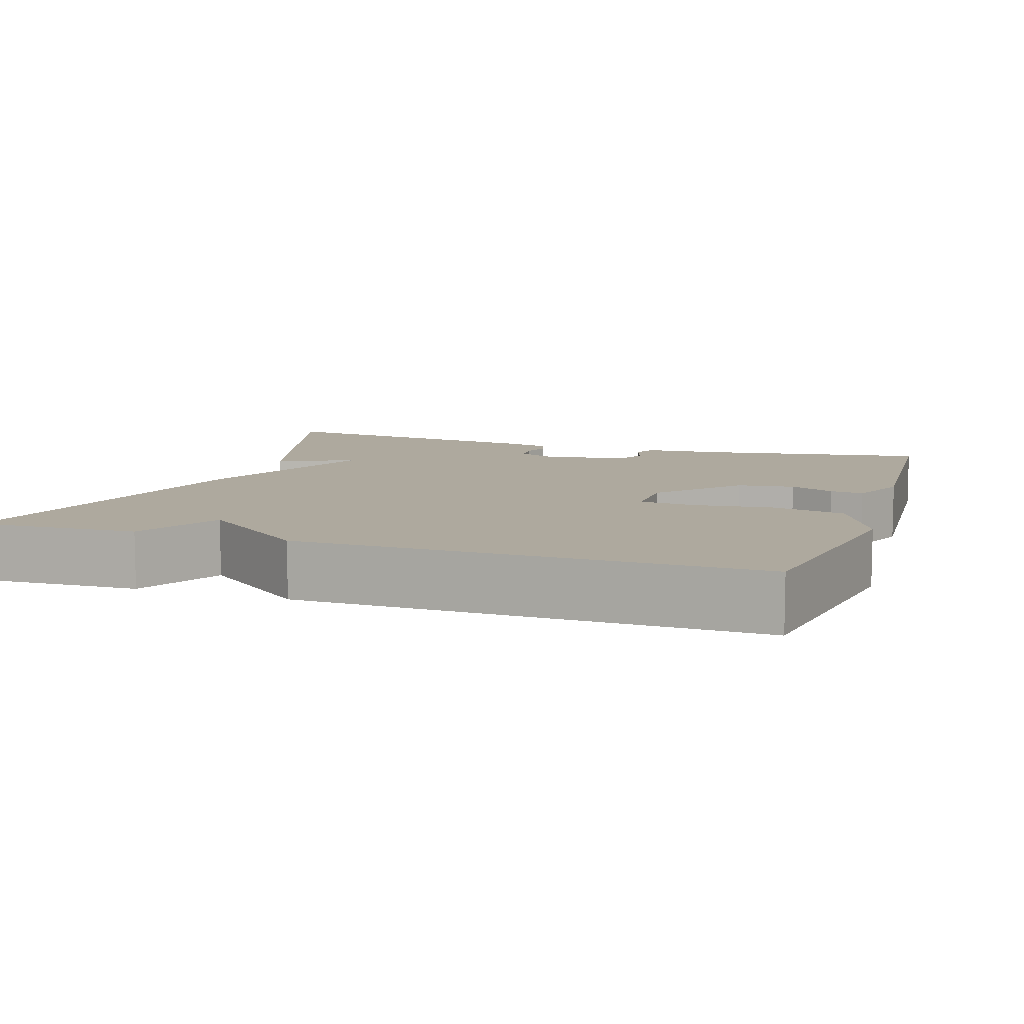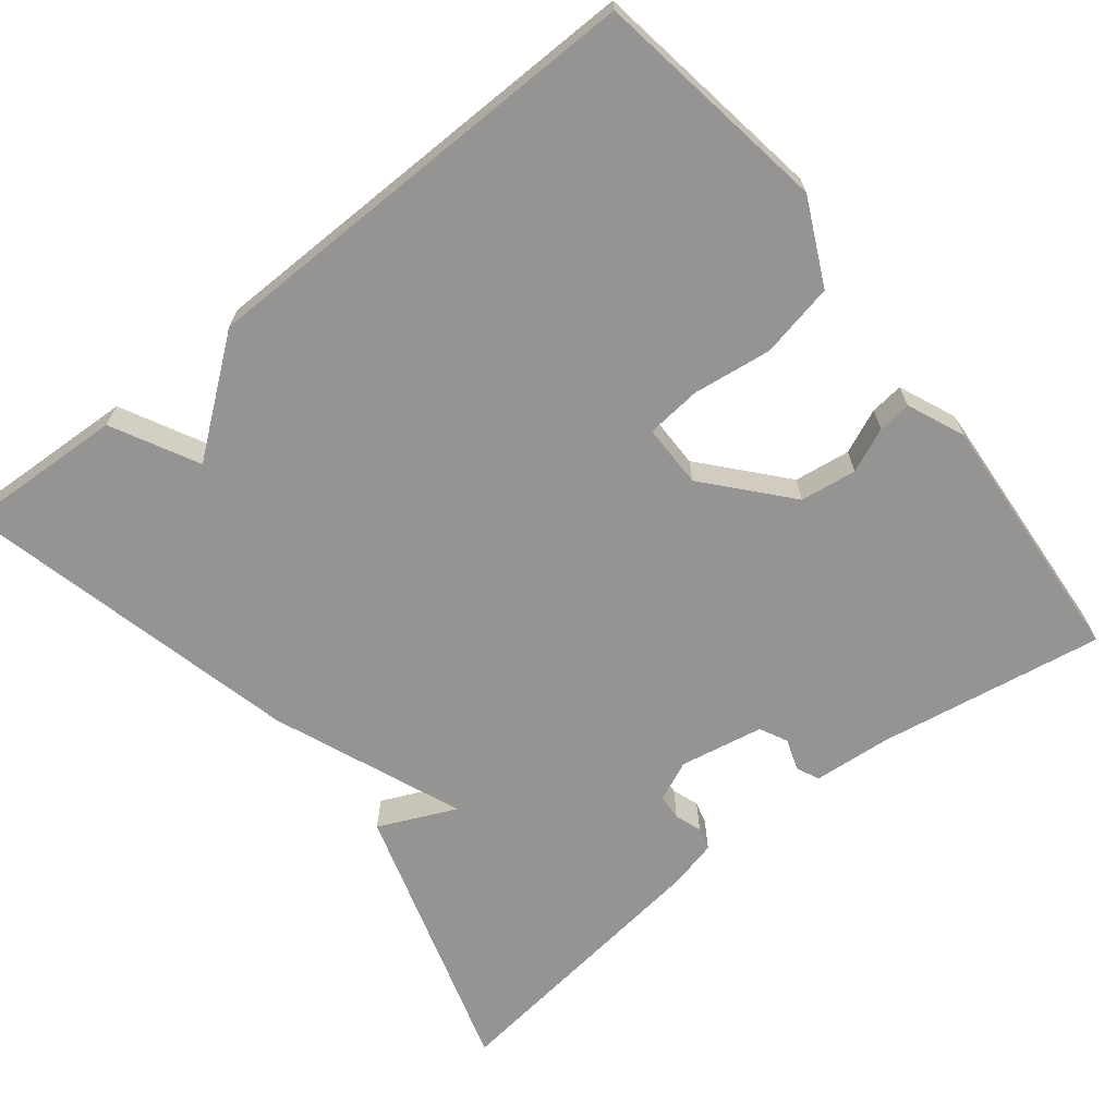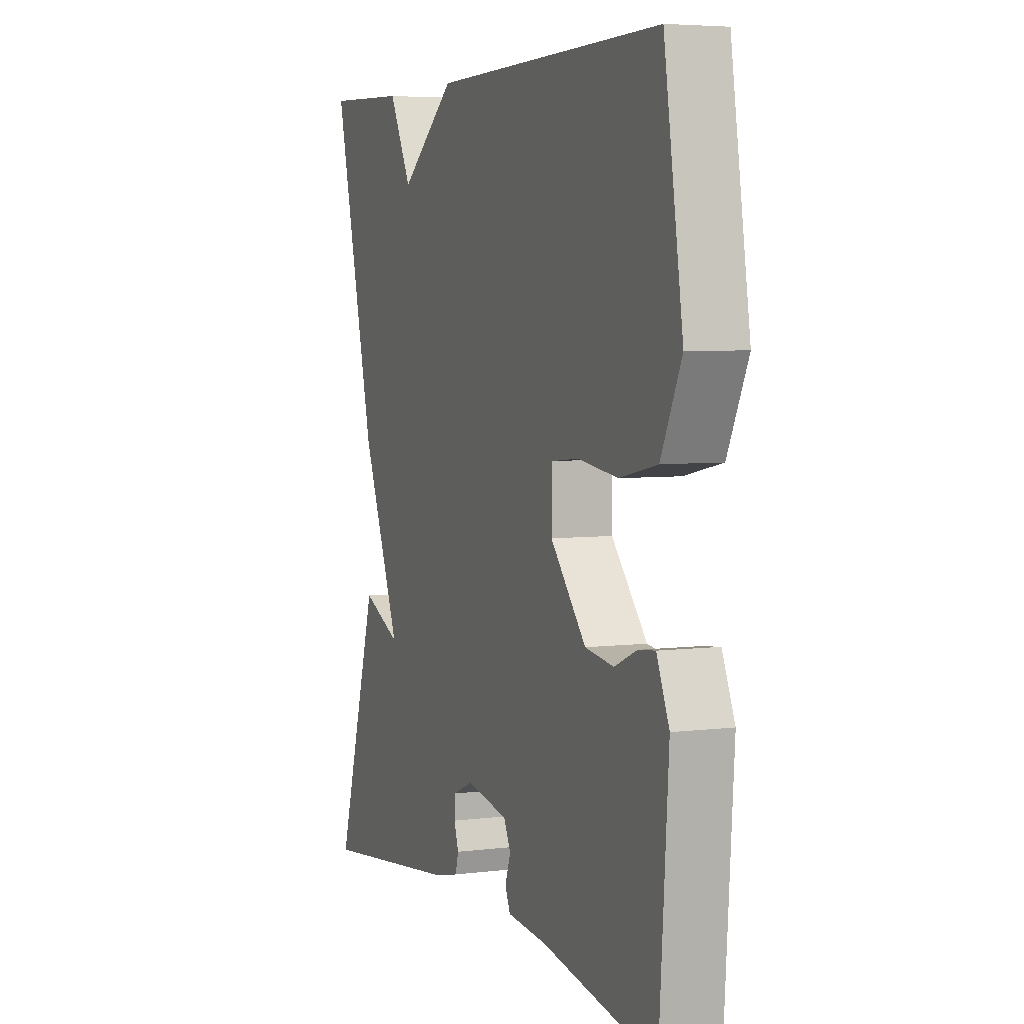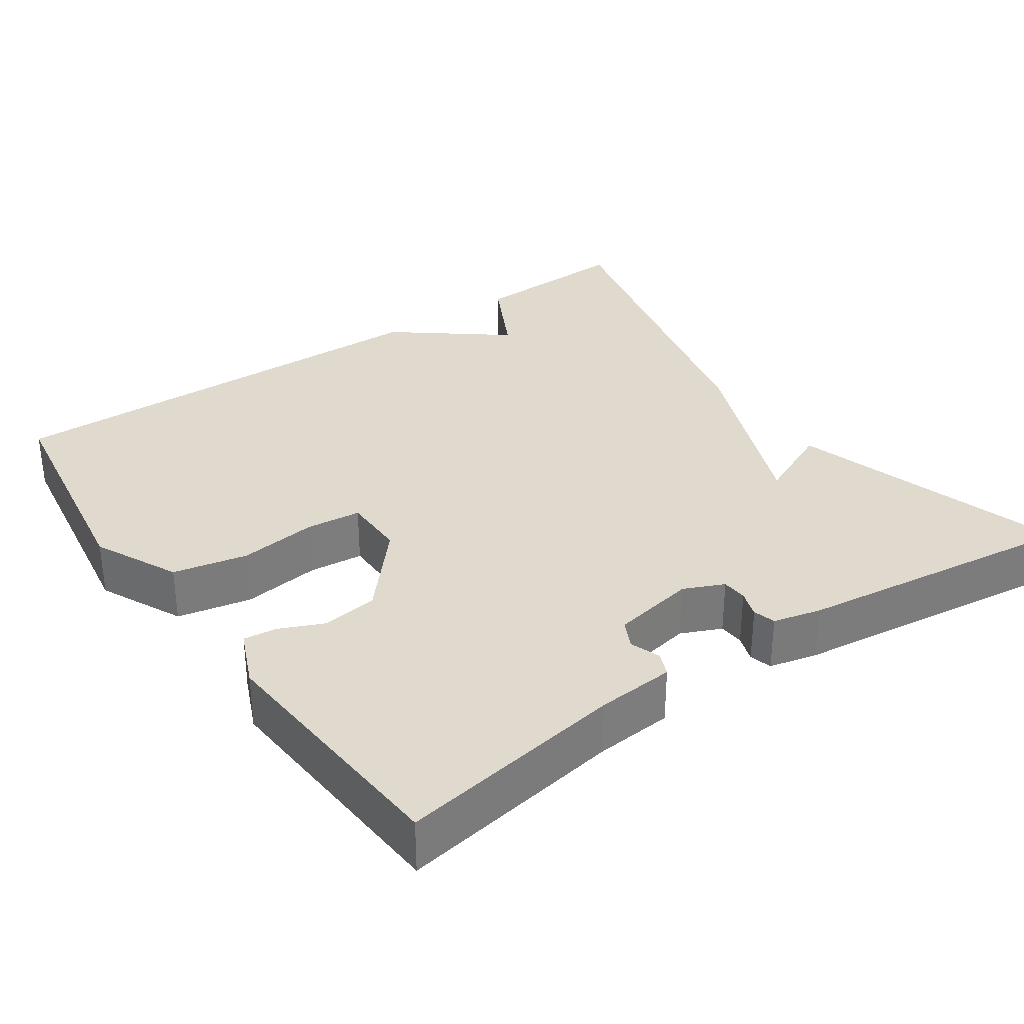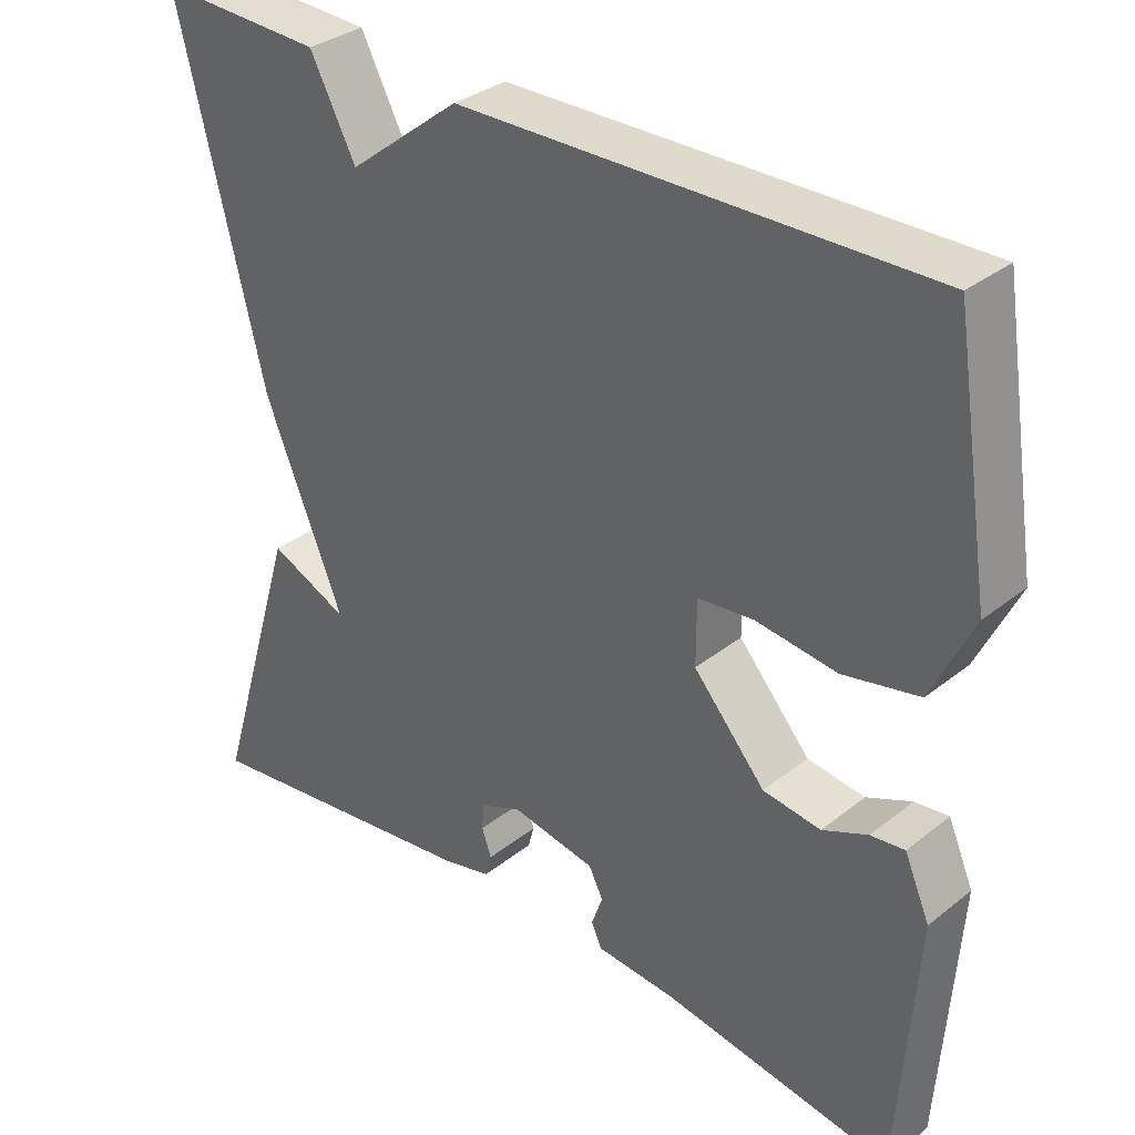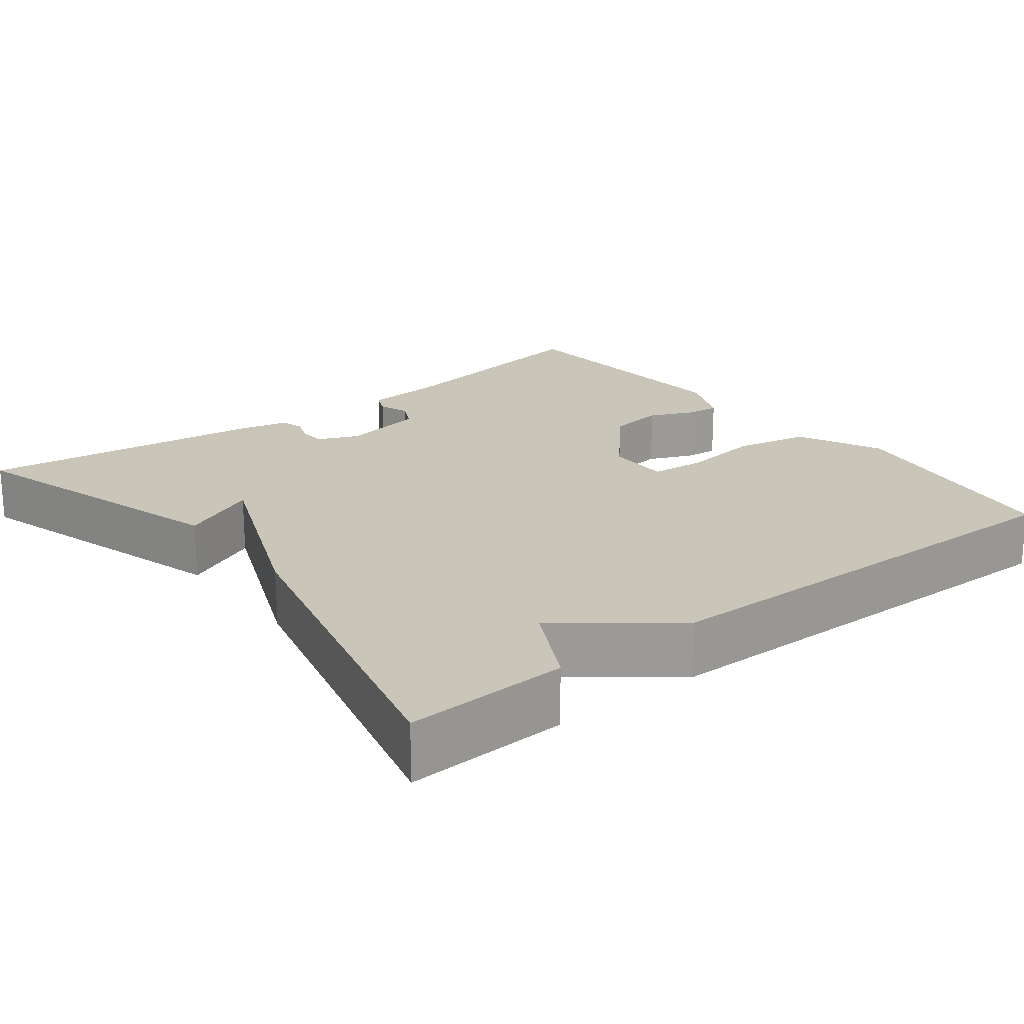
<metadata>
{"format":"obj","ext":"obj","renderer":"f3d","projection":"perspective","resolution":1024,"background":"white","views":[{"elev":9.1,"azim":18.4,"up":"+Y"},{"elev":-67.2,"azim":38.3,"up":"+Y"},{"elev":5.1,"azim":68.5,"up":"+Z"},{"elev":32.6,"azim":145.2,"up":"+Y"},{"elev":33.2,"azim":42.8,"up":"+Z"},{"elev":20.7,"azim":-37.9,"up":"+Y"}]}
</metadata>
<code>
v 0.5 0.07 0.5
v 0.548 0.07 0.195
v 0.496 0.07 0.086
v 0.4 0.07 0.066
v 0.298 0.07 0.079
v 0.227 0.07 0.072
v 0.227 0.07 -0.01
v 0.318 0.07 -0.114
v 0.391 0.07 -0.124
v 0.448 0.07 -0.099
v 0.491 0.07 -0.094
v 0.523 0.07 -0.168
v 0.5 0.07 -0.5
v 0.207 0.07 -0.452
v 0.106 0.07 -0.444
v 0.093 0.07 -0.414
v 0.107 0.07 -0.374
v 0.089 0.07 -0.338
v -0.019 0.07 -0.318
v -0.071 0.07 -0.341
v -0.073 0.07 -0.374
v -0.061 0.07 -0.409
v -0.069 0.07 -0.438
v -0.131 0.07 -0.453
v -0.5 0.07 -0.5
v -0.392 0.07 -0.142
v -0.292 0.07 -0.187
v -0.392 0.07 0.058
v -0.5 0.07 0.5
v -0.29 0.07 0.491
v -0.232 0.07 0.38
v -0.09 0.07 0.491
v 0.5 0 0.5
v 0.548 0 0.195
v 0.496 0 0.086
v 0.4 0 0.066
v 0.298 0 0.079
v 0.227 0 0.072
v 0.227 0 -0.01
v 0.318 0 -0.114
v 0.391 0 -0.124
v 0.448 0 -0.099
v 0.491 0 -0.094
v 0.523 0 -0.168
v 0.5 0 -0.5
v 0.207 0 -0.452
v 0.106 0 -0.444
v 0.093 0 -0.414
v 0.107 0 -0.374
v 0.089 0 -0.338
v -0.019 0 -0.318
v -0.071 0 -0.341
v -0.073 0 -0.374
v -0.061 0 -0.409
v -0.069 0 -0.438
v -0.131 0 -0.453
v -0.5 0 -0.5
v -0.392 0 -0.142
v -0.292 0 -0.187
v -0.392 0 0.058
v -0.5 0 0.5
v -0.29 0 0.491
v -0.232 0 0.38
v -0.09 0 0.491
f 3 4 5
f 2 3 5
f 1 2 5
f 32 1 5
f 31 32 5
f 29 30 31
f 28 29 31
f 27 28 31
f 25 26 27
f 24 25 27
f 23 24 27
f 22 23 27
f 21 22 27
f 20 21 27 31
f 19 20 31
f 18 19 31
f 17 18 31
f 14 15 16 17
f 13 14 17
f 12 13 17
f 11 12 17
f 10 11 17
f 9 10 17
f 8 9 17
f 7 8 17 31
f 6 7 31
f 5 6 31
f 37 36 35
f 37 35 34
f 37 34 33
f 37 33 64
f 37 64 63
f 63 62 61
f 63 61 60
f 63 60 59
f 59 58 57
f 59 57 56
f 59 56 55
f 59 55 54
f 59 54 53
f 63 59 53 52
f 63 52 51
f 63 51 50
f 63 50 49
f 49 48 47 46
f 49 46 45
f 49 45 44
f 49 44 43
f 49 43 42
f 49 42 41
f 49 41 40
f 63 49 40 39
f 63 39 38
f 63 38 37
f 1 33 34 2
f 2 34 35 3
f 3 35 36 4
f 4 36 37 5
f 5 37 38 6
f 6 38 39 7
f 7 39 40 8
f 8 40 41 9
f 9 41 42 10
f 10 42 43 11
f 11 43 44 12
f 12 44 45 13
f 13 45 46 14
f 14 46 47 15
f 15 47 48 16
f 16 48 49 17
f 17 49 50 18
f 18 50 51 19
f 19 51 52 20
f 20 52 53 21
f 21 53 54 22
f 22 54 55 23
f 23 55 56 24
f 24 56 57 25
f 25 57 58 26
f 26 58 59 27
f 27 59 60 28
f 28 60 61 29
f 29 61 62 30
f 30 62 63 31
f 31 63 64 32
f 32 64 33 1

</code>
